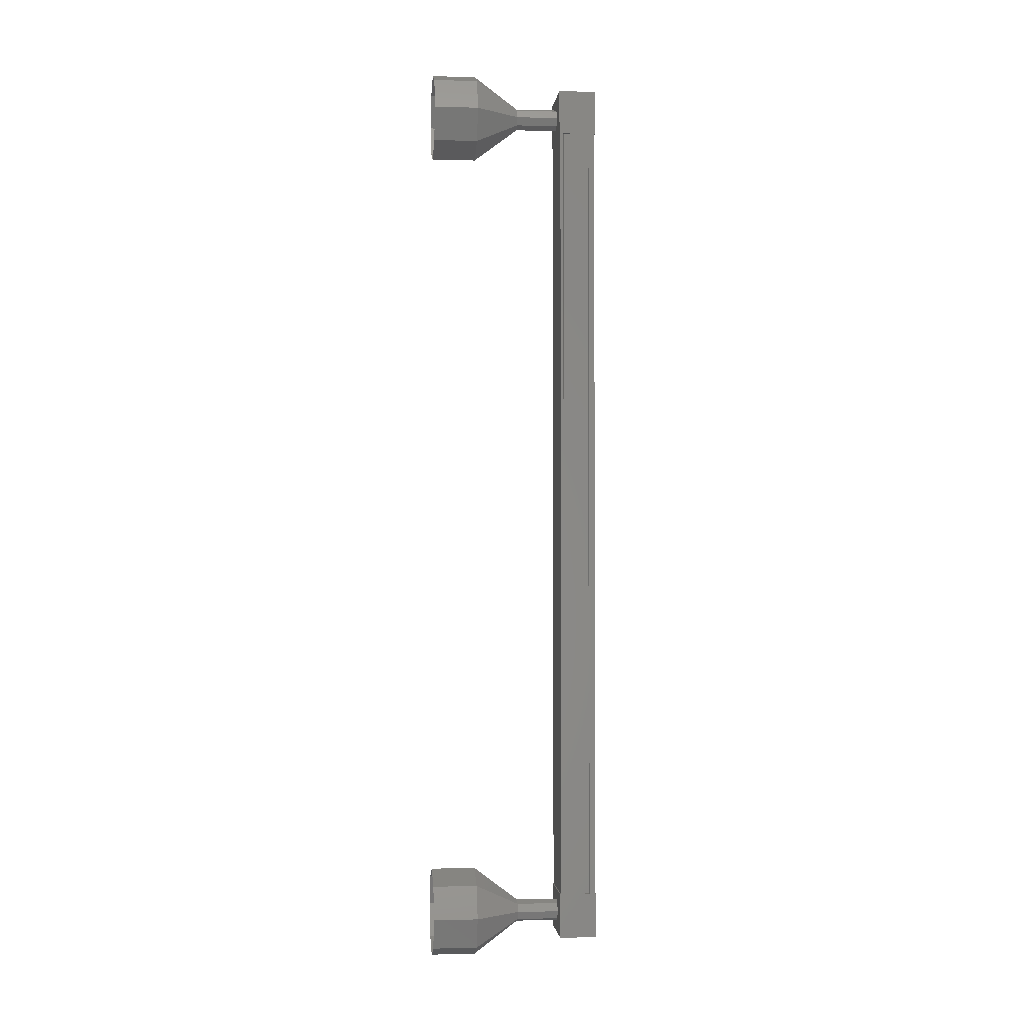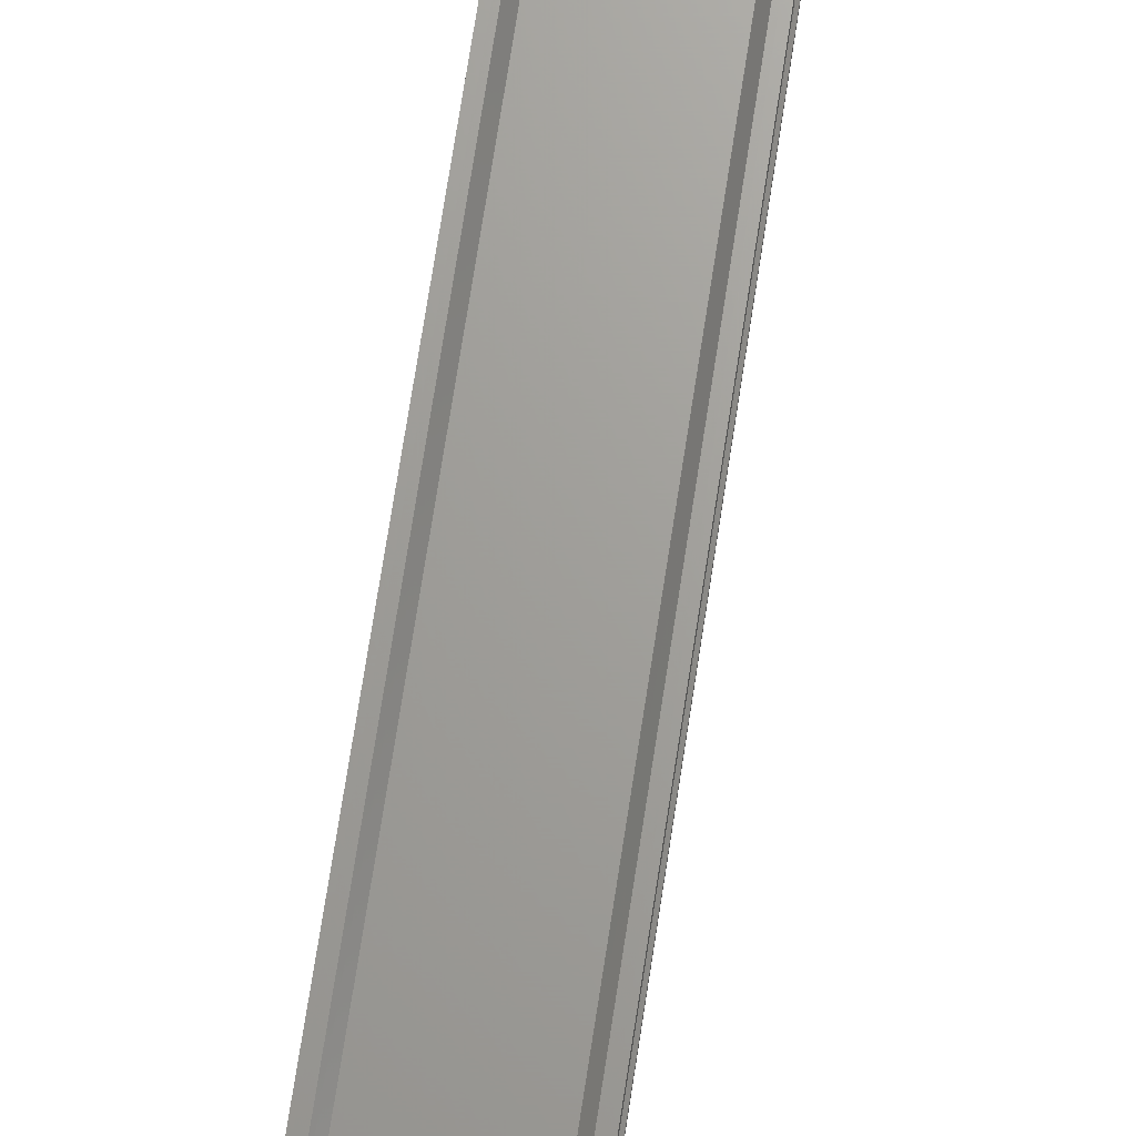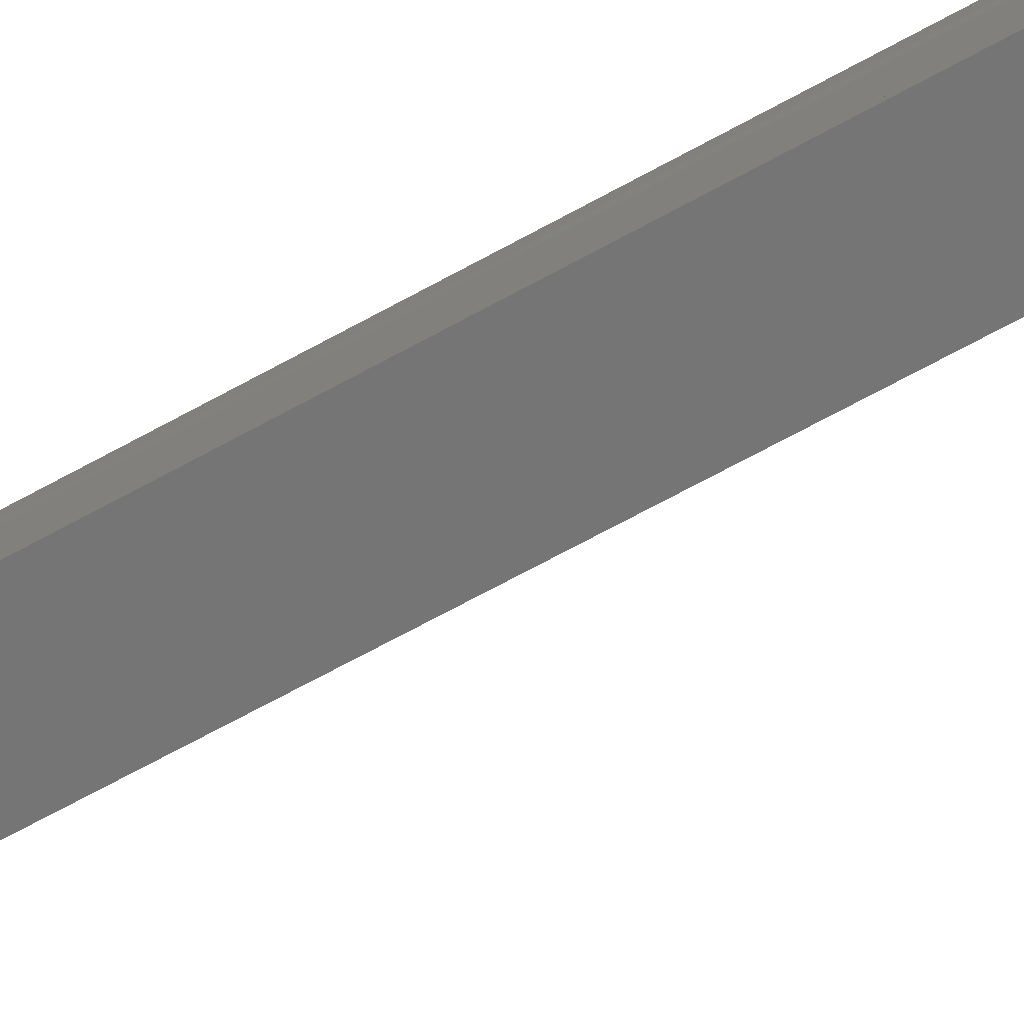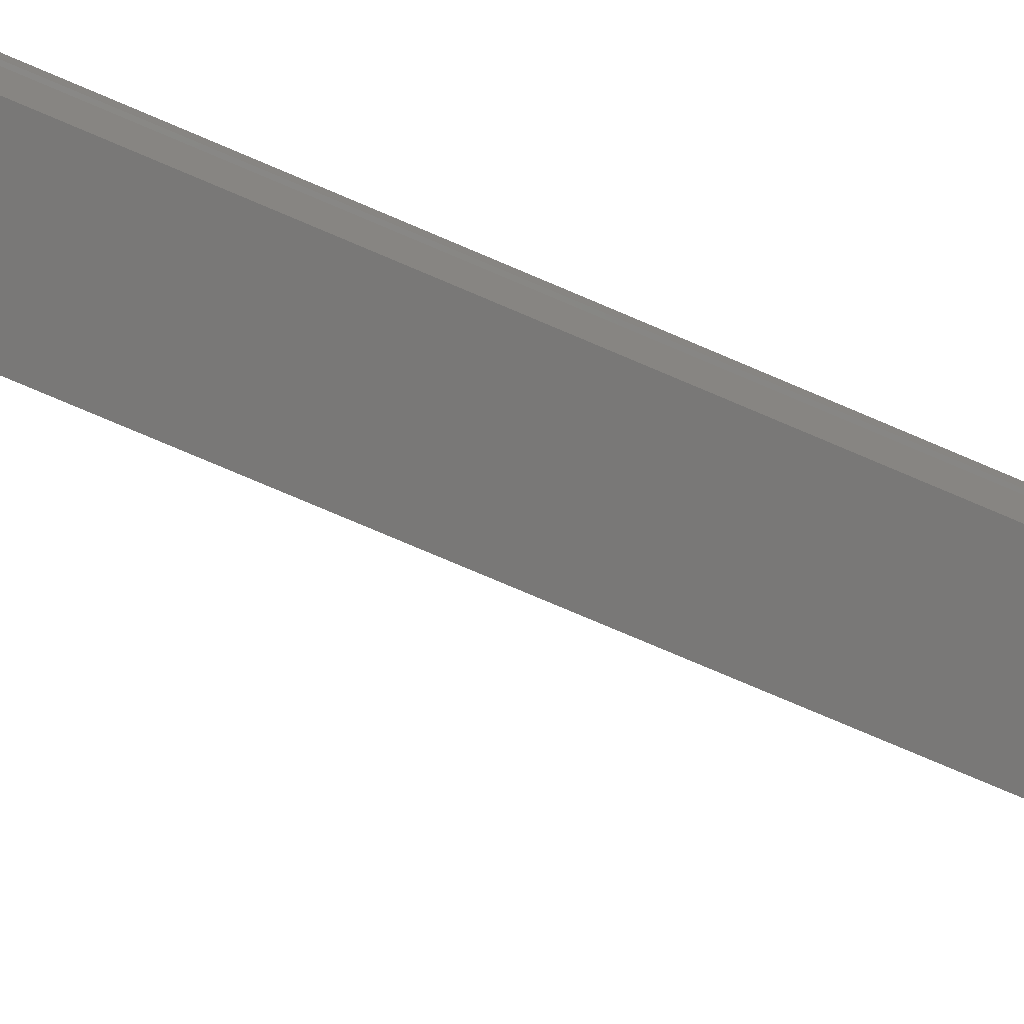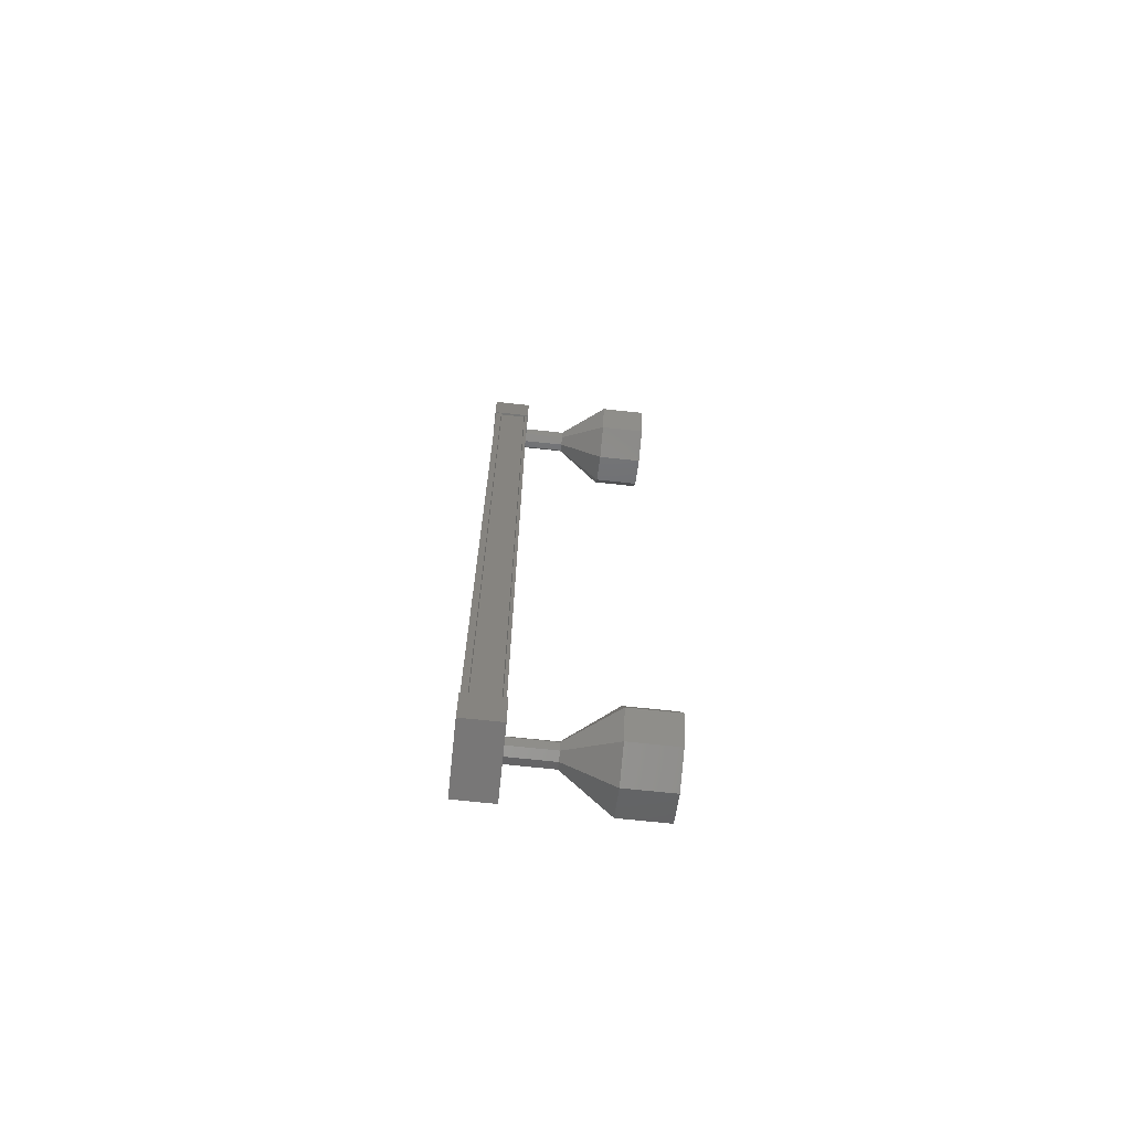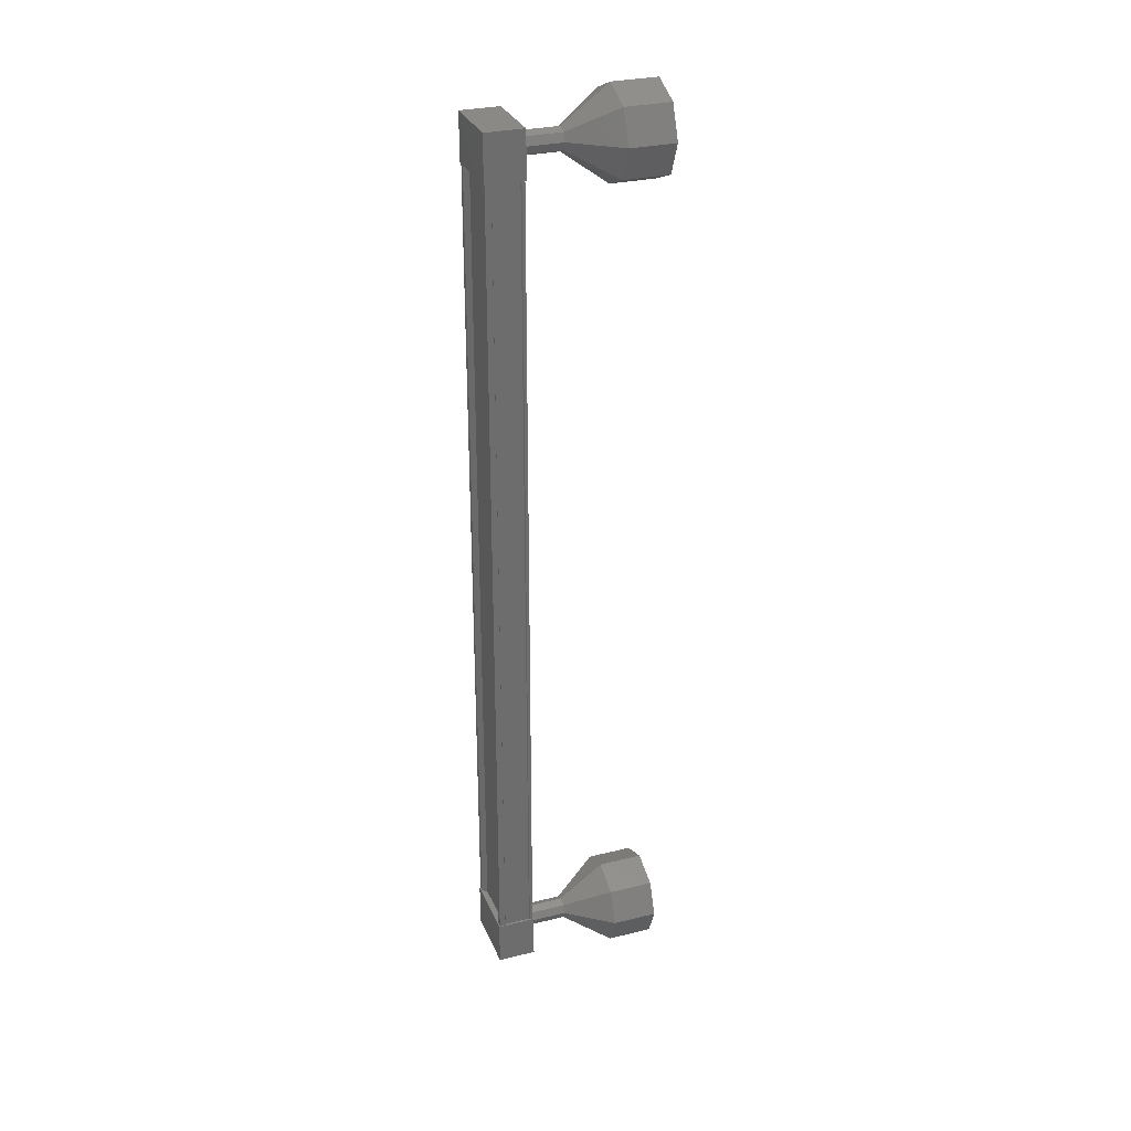
<metadata>
{"format":"stl","ext":"stl","renderer":"f3d","projection":"perspective","resolution":1024,"background":"white","views":[{"elev":-1.7,"azim":84.4,"up":"+Z"},{"elev":68.4,"azim":8.4,"up":"+Y"},{"elev":-67.6,"azim":118.9,"up":"+Y"},{"elev":-71.2,"azim":-113.8,"up":"+Y"},{"elev":-70.1,"azim":-96.1,"up":"+Z"},{"elev":29.7,"azim":-109.8,"up":"+Z"}]}
</metadata>
<code>
# stl→obj: 104 verts, 152 faces
v 80.78 1393 -23.2
v 80.7 1393 -23.2
v 80.65 1393 -4.391
v 80.55 1393 -4.391
v 81.83 1393 -4.388
v 81.91 1393 -4.388
v 81.96 1393 -23.2
v 82.02 1393 -4.388
v 82.06 1393 -23.2
v 82.02 1392 -4.388
v 82.06 1392 -23.2
v 81.99 1392 -4.388
v 82.03 1392 -23.2
v 82.03 1393 -23.2
v 80.73 1393 -4.391
v 81.88 1393 -23.2
v 81.99 1393 -4.388
v 80.53 1393 -3.915
v 82.03 1392 -3.911
v 82.03 1393 -3.911
v 82.04 1393 -4.911
v 80.53 1393 -4.915
v 82.04 1392 -4.911
v 80.53 1392 -4.915
v 80.53 1392 -3.915
v 82.08 1393 -22.68
v 80.57 1393 -22.68
v 82.08 1392 -22.68
v 80.57 1392 -22.68
v 80.58 1392 -23.68
v 80.58 1393 -23.68
v 82.08 1393 -23.68
v 82.08 1392 -23.68
v 80.59 1393 -23.2
v 80.62 1393 -23.2
v 80.58 1393 -4.391
v 80.62 1392 -23.2
v 80.58 1392 -4.391
v 80.59 1392 -23.2
v 80.55 1392 -4.391
v 81.33 1391 -23.42
v 81.33 1390 -24.17
v 81.15 1391 -23.34
v 80.62 1390 -23.87
v 81.08 1391 -23.17
v 80.33 1390 -23.17
v 81.15 1391 -22.99
v 80.62 1390 -22.46
v 81.33 1391 -22.92
v 81.33 1390 -22.17
v 81.5 1391 -22.99
v 82.03 1390 -22.46
v 81.58 1391 -23.16
v 82.33 1390 -23.16
v 81.51 1391 -23.34
v 82.04 1390 -23.87
v 81.28 1392 -4.675
v 81.28 1391 -4.675
v 81.1 1392 -4.603
v 81.1 1391 -4.603
v 81.03 1392 -4.426
v 81.03 1391 -4.426
v 81.1 1392 -4.249
v 81.1 1391 -4.249
v 81.28 1392 -4.175
v 81.28 1391 -4.175
v 81.46 1392 -4.248
v 81.46 1391 -4.248
v 81.53 1392 -4.425
v 81.53 1391 -4.425
v 81.46 1392 -4.602
v 81.46 1391 -4.602
v 81.28 1390 -5.425
v 81.28 1389 -5.425
v 80.58 1390 -5.134
v 80.58 1389 -5.134
v 80.28 1390 -4.428
v 80.28 1389 -4.428
v 80.57 1390 -3.72
v 80.57 1389 -3.72
v 81.28 1390 -3.425
v 81.28 1389 -3.425
v 81.99 1390 -3.717
v 81.99 1389 -3.717
v 82.28 1390 -4.423
v 82.28 1389 -4.423
v 81.99 1390 -5.131
v 81.99 1389 -5.131
v 81.33 1392 -23.42
v 81.15 1392 -23.34
v 81.08 1392 -23.17
v 81.15 1392 -22.99
v 81.33 1392 -22.92
v 81.5 1392 -22.99
v 81.58 1392 -23.16
v 81.51 1392 -23.34
v 82.04 1389 -23.87
v 81.33 1389 -24.17
v 80.62 1389 -23.87
v 80.33 1389 -23.17
v 80.62 1389 -22.46
v 81.33 1389 -22.17
v 82.03 1389 -22.46
v 82.33 1389 -23.16
f 1 2 3
f 3 2 4
f 5 6 7
f 7 6 8
f 8 9 7
f 10 11 12
f 12 11 13
f 13 14 12
f 3 15 1
f 1 15 5
f 5 16 1
f 7 16 5
f 9 8 9
f 9 8 8
f 8 14 9
f 17 14 8
f 12 14 17
f 18 19 20
f 20 19 21
f 21 22 20
f 23 22 21
f 24 22 23
f 23 19 24
f 24 19 25
f 25 19 18
f 18 22 25
f 20 22 18
f 26 27 28
f 28 27 29
f 29 30 28
f 27 30 29
f 31 30 27
f 27 32 31
f 31 32 30
f 30 32 33
f 33 28 30
f 32 28 33
f 26 28 32
f 32 27 26
f 2 34 4
f 4 34 34
f 34 4 4
f 35 4 34
f 36 4 35
f 35 37 36
f 36 37 38
f 38 37 39
f 39 40 38
f 39 40 39
f 40 40 39
f 39 11 40
f 40 11 10
f 10 11 10
f 23 21 19
f 22 24 25
f 11 11 10
f 41 42 43
f 43 42 44
f 44 45 43
f 46 45 44
f 47 45 46
f 46 48 47
f 47 48 49
f 49 48 50
f 50 51 49
f 52 51 50
f 53 51 52
f 52 54 53
f 53 54 55
f 55 54 56
f 56 41 55
f 42 41 56
f 57 58 59
f 59 58 60
f 60 61 59
f 62 61 60
f 63 61 62
f 62 64 63
f 63 64 65
f 65 64 66
f 66 67 65
f 68 67 66
f 69 67 68
f 68 70 69
f 69 70 71
f 71 70 72
f 72 57 71
f 58 57 72
f 73 74 75
f 75 74 76
f 76 77 75
f 78 77 76
f 79 77 78
f 78 80 79
f 79 80 81
f 81 80 82
f 82 83 81
f 84 83 82
f 85 83 84
f 84 86 85
f 85 86 87
f 87 86 88
f 88 73 87
f 74 73 88
f 58 73 60
f 60 73 75
f 75 62 60
f 77 62 75
f 64 62 77
f 77 79 64
f 64 79 66
f 66 79 81
f 81 68 66
f 83 68 81
f 70 68 83
f 83 85 70
f 70 85 72
f 72 85 87
f 87 58 72
f 73 58 87
f 89 41 90
f 90 41 43
f 43 91 90
f 45 91 43
f 92 91 45
f 45 47 92
f 92 47 93
f 93 47 49
f 49 94 93
f 51 94 49
f 95 94 51
f 51 53 95
f 95 53 96
f 96 53 55
f 55 89 96
f 41 89 55
f 56 97 42
f 42 97 98
f 98 44 42
f 99 44 98
f 46 44 99
f 99 100 46
f 46 100 48
f 48 100 101
f 101 50 48
f 102 50 101
f 52 50 102
f 102 103 52
f 52 103 54
f 54 103 104
f 104 56 54
f 97 56 104

</code>
